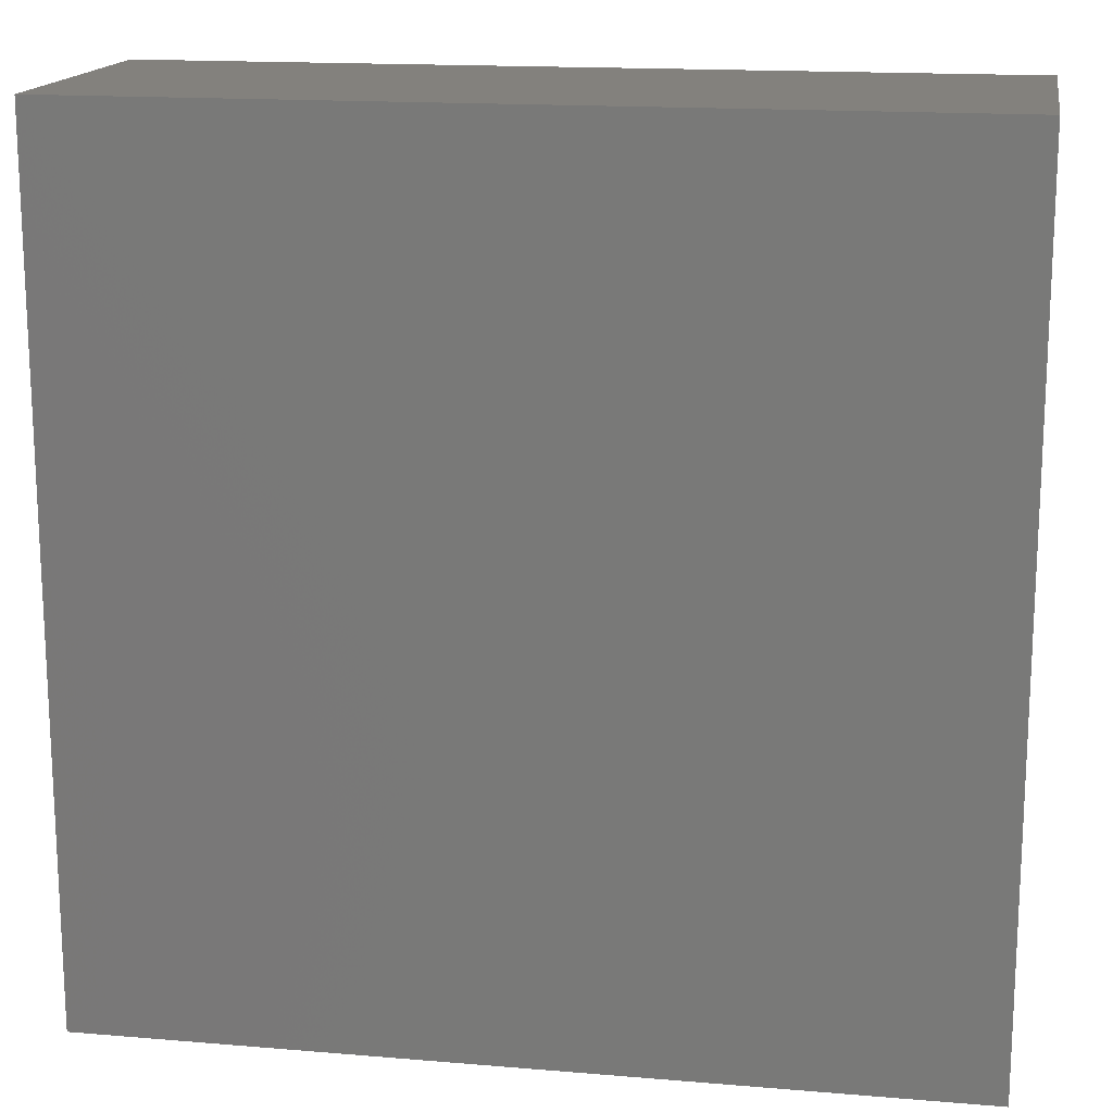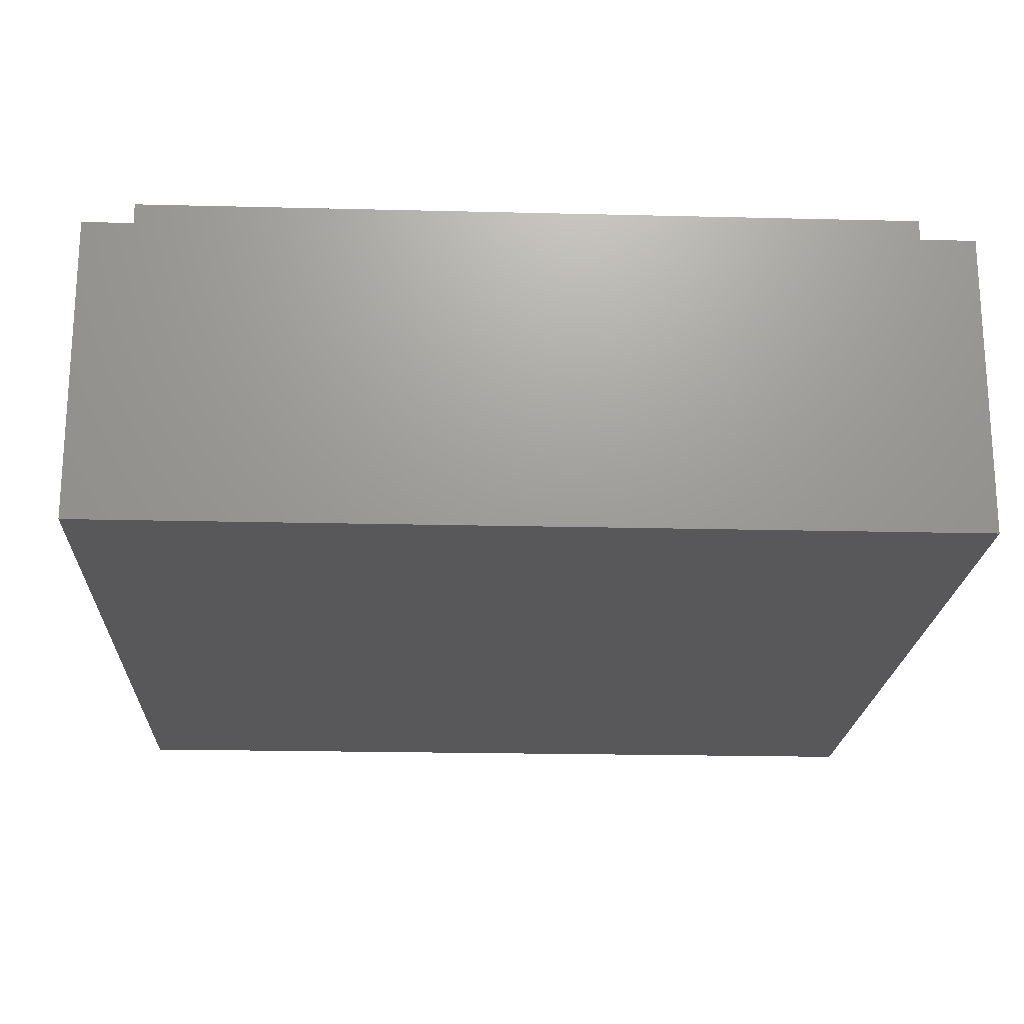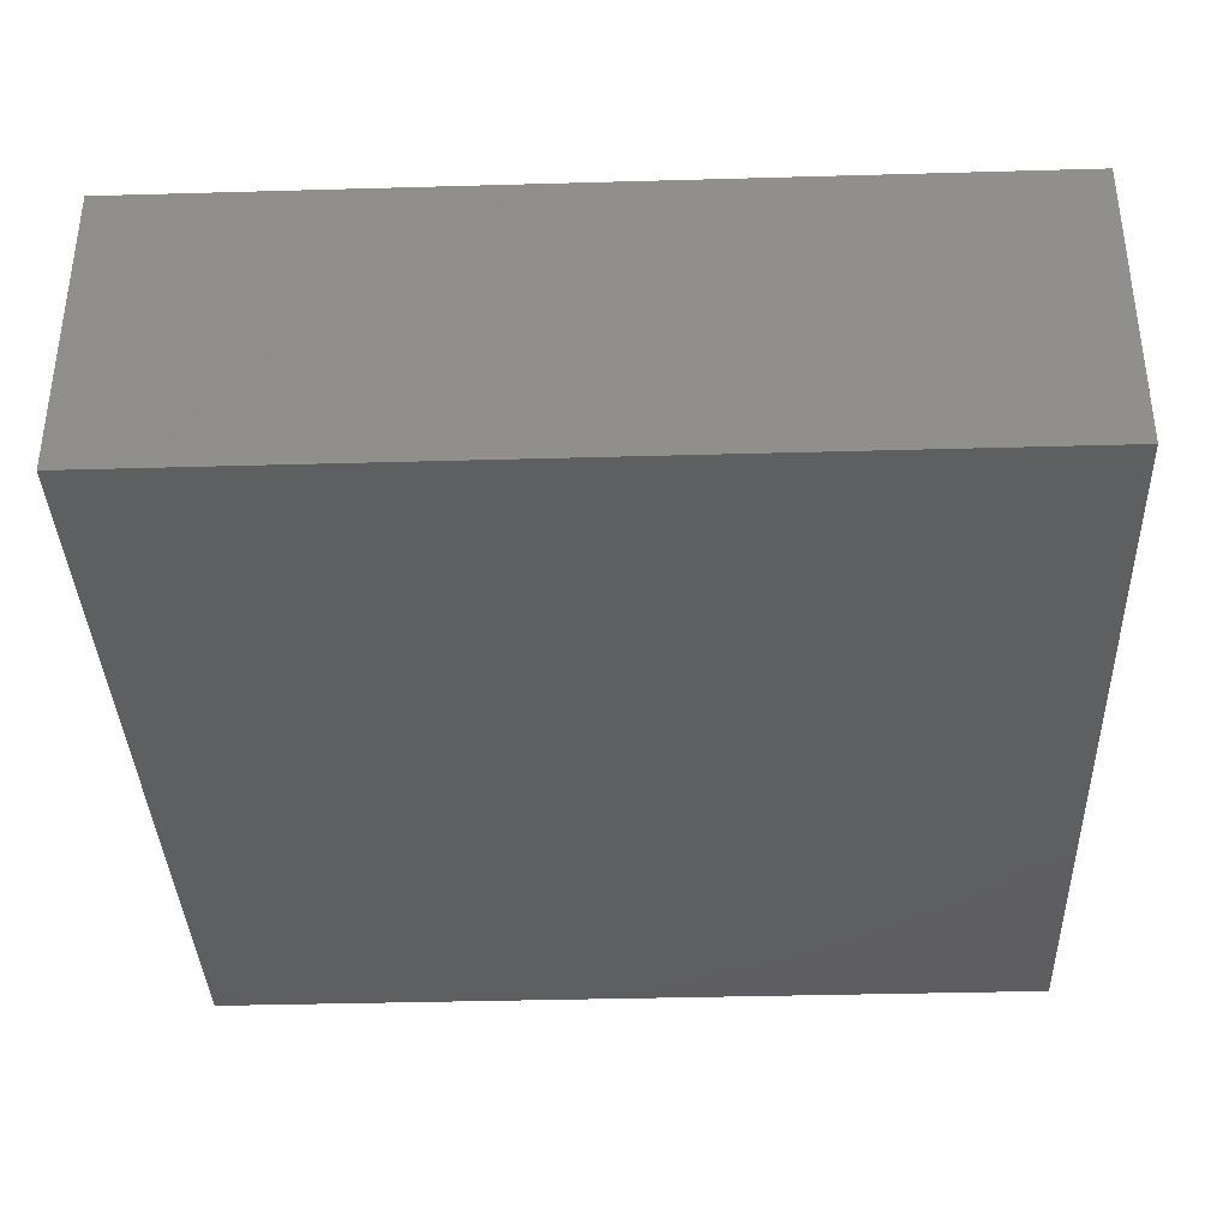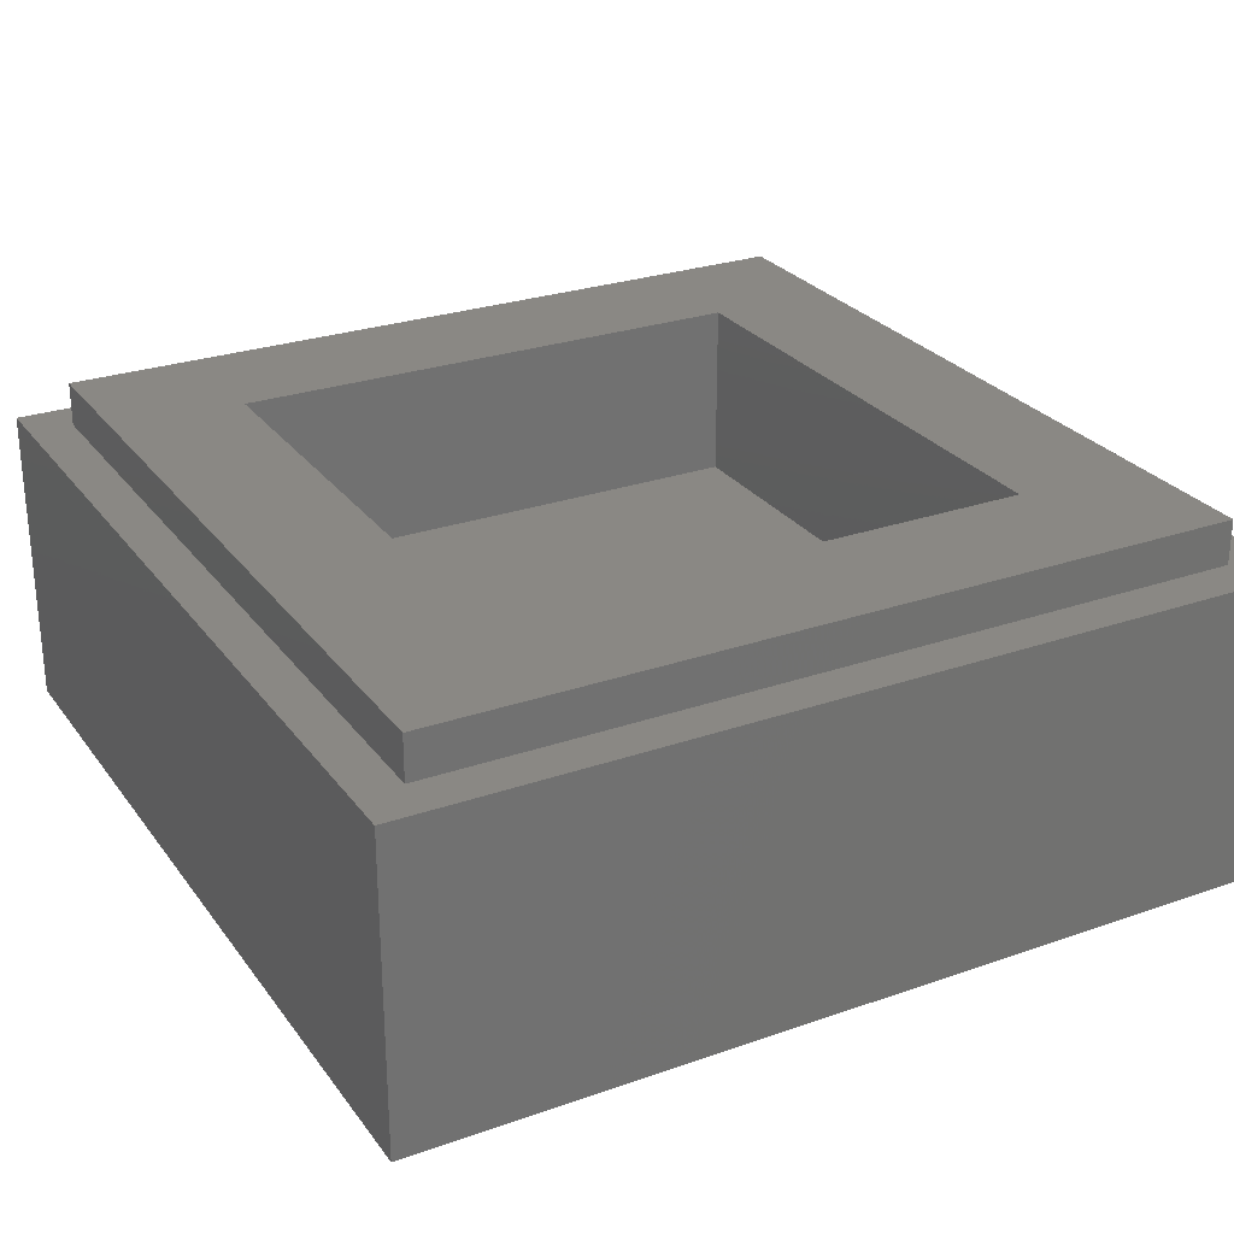
<metadata>
{"format":"stl","ext":"stl","renderer":"f3d","projection":"perspective","resolution":1024,"background":"white","views":[{"elev":16.1,"azim":9.8,"up":"+Z"},{"elev":-20.2,"azim":-2.6,"up":"+Y"},{"elev":-36.9,"azim":-87.9,"up":"+Y"},{"elev":26.9,"azim":61.5,"up":"+Y"}]}
</metadata>
<code>
# stl→obj: 292 verts, 575 faces
v -0.4 0 0.4
v -0.28 0 0.252
v -0.204 0 0.3552
v -0.1908 0 0.4
v -0.2828 0 0.204
v -0.4 0 -0.4
v -0.2268 0 -0.4
v -0.232 0 -0.394
v -0.236 0 -0.3576
v -0.2484 0 -0.2864
v -0.244 0 -0.1864
v -0.2588 0 0.0384
v -0.2424 0 -0.1488
v -0.2496 0 -0.0028
v -0.2424 0 -0.0592
v -0.2776 0 0.1624
v -0.2724 0 0.124
v -0.2672 0 0.0896
v -0.1368 0 0.2732
v -0.1556 0 0.28
v -0.138 0 0.26
v -0.1316 0 0.2676
v -0.1796 0 0.254
v -0.192 0 0.3188
v -0.184 0 0.3388
v -0.1568 0 0.3616
v -0.1684 0 0.324
v -0.14 0 0.308
v -0.1144 0 0.332
v -0.056 0 0.268
v -0.0928 0 0.3328
v 0.0348 0 0.2708
v 0.0848 0 0.3384
v 0.0784 0 0.2784
v 0.12 0 0.3396
v 0.144 0 0.292
v 0.1576 0 0.3584
v 0.1984 0 0.32
v 0.214 0 0.4
v 0.238 0 0.346
v 0.2704 0 0.3836
v -0.1288 0 0.3668
v 0.132 0 0.3692
v 0.168 0 0.4
v -0.1516 0 0.4
v 0.4 0 0.4
v 0.26 0 0.3396
v 0.248 0 0.3148
v 0.2128 0 0.1576
v 0.2124 0 0.1128
v 0.2208 0 -0.0952
v 0.4 0 -0.4
v 0.2204 0 -0.0628
v 0.2176 0 -0.1116
v 0.2292 0 -0.2856
v 0.224 0 -0.2732
v 0.2288 0 -0.3232
v 0.224 0 -0.3372
v 0.2176 0 -0.3532
v 0.2068 0 -0.3612
v 0.1896 0 -0.3668
v 0.1704 0 -0.3712
v -0.0648 0 -0.38
v -0.22 0 -0.394
v -0.0872 0 -0.3796
v -0.0972 0 -0.3768
v -0.1084 0 -0.3716
v -0.1192 0 -0.3664
v -0.1244 0 -0.3608
v -0.13 0 -0.3448
v -0.1356 0 -0.3336
v -0.218 0 -0.2552
v -0.1352 0 -0.2904
v -0.1248 0 -0.274
v -0.21 0 -0.1428
v -0.1184 0 -0.268
v -0.108 0 -0.258
v -0.1228 0 -0.1488
v -0.1332 0 -0.1388
v -0.1384 0 -0.1272
v -0.1412 0 -0.1164
v -0.1448 0 -0.0952
v -0.21 0 -0.004
v -0.1444 0 -0.0848
v -0.1384 0 -0.0628
v -0.1328 0 -0.0516
v -0.1332 0 0.074
v -0.1388 0 0.0836
v -0.2192 0 0.0344
v -0.1444 0 0.0892
v -0.228 0 0.074
v -0.15 0 0.1056
v -0.242 0 0.1428
v -0.15 0 0.1544
v -0.242 0 0.226
v -0.144 0 0.1656
v -0.1332 0 0.1768
v -0.1516 0 0.234
v -0.1268 0 0.1868
v -0.116 0 0.1924
v -0.1056 0 0.238
v -0.0792 0 0.1924
v -0.062 0 0.1872
v 0.1112 0 0.182
v 0.1176 0 0.188
v 0.124 0 0.252
v 0.128 0 0.198
v 0.1444 0 0.2016
v 0.188 0 0.272
v 0.1764 0 0.2016
v 0.1872 0 0.1984
v 0.2092 0 0.166
v 0.204 0 0.1768
v 0.22 0 0.2896
v 0.196 0 0.188
v -0.054 0 -0.3768
v 0.154 0 -0.368
v 0.1404 0 -0.3604
v -0.0432 0 -0.372
v 0.1288 0 -0.3476
v -0.032 0 -0.358
v -0.0268 0 -0.35
v -0.0236 0 -0.3432
v 0.1176 0 -0.3296
v -0.0232 0 -0.2984
v 0.1144 0 -0.3044
v -0.0268 0 -0.29
v 0.1176 0 -0.2808
v -0.032 0 -0.2792
v 0.1228 0 -0.2692
v -0.04 0 -0.268
v 0.1328 0 -0.258
v -0.0488 0 -0.2576
v 0.1412 0 -0.25
v -0.0516 0 -0.1456
v 0.1436 0 -0.1444
v 0.1524 0 -0.246
v 0.1596 0 -0.1464
v 0.1712 0 -0.242
v 0.1764 0 -0.1444
v 0.1928 0 -0.2452
v 0.1888 0 -0.1392
v 0.204 0 -0.2512
v 0.204 0 -0.1332
v 0.2152 0 -0.2612
v 0.2116 0 -0.1224
v -0.0668 0 -0.1548
v -0.0596 0 -0.2544
v -0.078 0 -0.16
v -0.0916 0 -0.2544
v -0.1 0 -0.16
v -0.112 0 -0.1552
v 0.1332 0 -0.1384
v -0.0408 0 -0.1336
v 0.12 0 -0.13
v -0.0348 0 -0.122
v 0.1116 0 -0.1168
v -0.0292 0 -0.1104
v 0.1088 0 -0.0904
v -0.0292 0 -0.074
v 0.1112 0 -0.0628
v -0.0356 0 -0.0628
v 0.1144 0 -0.0468
v -0.0408 0 -0.0516
v 0.122 0 -0.0356
v -0.056 0 -0.0412
v 0.1336 0 -0.0272
v -0.0628 0 -0.0356
v -0.0628 0 0.0724
v 0.1276 0 0.0844
v 0.1444 0 -0.0196
v 0.1388 0 0.0792
v 0.1628 0 -0.0176
v 0.1488 0 0.0764
v 0.1712 0 0.076
v 0.182 0 -0.0196
v 0.182 0 0.0792
v 0.1984 0 -0.03
v 0.1928 0 0.084
v 0.2096 0 -0.0408
v 0.204 0 0.098
v 0.2136 0 -0.05
v 0.2092 0 0.106
v -0.0736 0 0.0672
v -0.0728 0 -0.0304
v -0.0844 0 0.062
v -0.0996 0 -0.03
v -0.106 0 0.0624
v -0.1108 0 -0.0356
v -0.1168 0 0.068
v -0.1216 0 -0.0412
v 0.1168 0 0.0896
v -0.0524 0 0.0788
v 0.1116 0 0.0952
v -0.0404 0 0.0956
v 0.106 0 0.1112
v -0.0372 0 0.1064
v 0.1004 0 0.1224
v -0.0372 0 0.1468
v 0.1008 0 0.1656
v -0.0404 0 0.1596
v -0.0456 0 0.1704
v -0.052 0 0.1764
v -0.0764 0 0.152
v -0.0752 0 0.1196
v -0.07 0 0.1284
v -0.0696 0 0.1452
v -0.0836 0 0.156
v -0.0796 0 0.1112
v -0.1004 0 0.1552
v -0.09 0 0.106
v -0.1056 0 0.1112
v -0.0992 0 0.1064
v -0.1108 0 0.1436
v -0.1108 0 0.1284
v 0.1712 0 0.1664
v 0.1656 0 0.1224
v 0.1768 0 0.1332
v 0.1772 0 0.1604
v 0.158 0 0.1712
v 0.144 0 0.1224
v 0.144 0 0.168
v 0.1384 0 0.1332
v 0.1384 0 0.1552
v 0.1356 0 0.1444
v -0.0628 0 -0.074
v -0.0736 0 -0.0632
v -0.0656 0 -0.106
v -0.062 0 -0.0956
v -0.0892 0 -0.0628
v -0.0732 0 -0.1112
v -0.1004 0 -0.0732
v -0.0892 0 -0.1108
v -0.1036 0 -0.0868
v -0.0948 0 -0.106
v -0.1 0 -0.1008
v 0.188 0 -0.0572
v 0.1792 0 -0.0516
v 0.1876 0 -0.084
v 0.1908 0 -0.0728
v 0.1576 0 -0.052
v 0.1852 0 -0.0944
v 0.1492 0 -0.0572
v 0.1748 0 -0.1008
v 0.164 0 -0.1032
v 0.142 0 -0.0684
v 0.142 0 -0.0904
v 0.1548 0 -0.1008
v 0.148 0 -0.0972
v -0.0648 0 -0.2896
v -0.0704 0 -0.3336
v -0.0592 0 -0.3228
v -0.0588 0 -0.2956
v -0.078 0 -0.2848
v -0.092 0 -0.3336
v -0.092 0 -0.288
v -0.0976 0 -0.3228
v -0.0976 0 -0.3008
v -0.1004 0 -0.3116
v 0.1928 0 -0.2856
v 0.1872 0 -0.3184
v 0.1932 0 -0.3128
v 0.1964 0 -0.2988
v 0.1828 0 -0.2748
v 0.1732 0 -0.3216
v 0.17 0 -0.27
v 0.1604 0 -0.2724
v 0.16 0 -0.3188
v 0.1516 0 -0.28
v 0.1528 0 -0.3128
v 0.1496 0 -0.2908
v 0.1496 0 -0.302
v 0.36 0.32 0.36
v 0.24 0.32 0.24
v -0.24 0.32 0.24
v -0.36 0.32 0.36
v -0.24 0.32 -0.24
v -0.36 0.32 -0.36
v 0.24 0.32 -0.24
v 0.36 0.32 -0.36
v 0.4 0.28 0.4
v 0.36 0.28 0.36
v -0.36 0.28 0.36
v -0.4 0.28 0.4
v -0.36 0.28 -0.36
v -0.4 0.28 -0.4
v 0.36 0.28 -0.36
v 0.4 0.28 -0.4
v -0.24 0.16 0.24
v 0.24 0.16 0.24
v 0.24 0.16 -0.24
v -0.24 0.16 -0.24
f 1 2 3
f 3 4 1
f 2 1 5
f 6 7 8
f 6 8 9
f 9 10 6
f 11 12 6
f 6 10 11
f 12 11 13
f 13 14 12
f 14 13 15
f 5 1 16
f 17 16 1
f 1 6 17
f 6 12 18
f 6 18 17
f 19 20 21
f 21 22 19
f 23 21 20
f 20 24 23
f 2 23 24
f 24 3 2
f 25 26 4
f 4 3 25
f 27 28 26
f 26 25 27
f 26 28 29
f 28 30 31
f 31 29 28
f 32 33 31
f 31 30 32
f 33 32 34
f 34 35 33
f 35 34 36
f 36 37 35
f 37 36 38
f 38 39 37
f 40 41 39
f 39 38 40
f 42 43 44
f 44 45 42
f 31 33 43
f 43 42 31
f 39 41 46
f 47 46 41
f 48 49 46
f 46 47 48
f 46 49 50
f 51 52 46
f 46 53 51
f 52 51 54
f 55 52 54
f 54 56 55
f 52 55 57
f 52 57 58
f 52 58 59
f 52 59 60
f 60 61 52
f 52 61 62
f 52 62 63
f 63 7 52
f 64 7 63
f 63 65 64
f 64 65 66
f 64 66 67
f 64 67 68
f 64 68 69
f 64 69 70
f 70 71 64
f 72 64 71
f 71 73 72
f 72 73 74
f 74 75 72
f 75 74 76
f 76 77 75
f 75 78 79
f 75 79 80
f 75 80 81
f 75 81 82
f 82 83 75
f 83 82 84
f 83 84 85
f 83 85 86
f 86 87 83
f 83 87 88
f 88 89 83
f 90 91 89
f 89 88 90
f 91 90 92
f 92 93 91
f 93 92 94
f 94 95 93
f 95 94 96
f 97 98 95
f 95 96 97
f 98 97 99
f 98 99 100
f 100 101 98
f 101 100 102
f 103 104 101
f 101 102 103
f 105 106 101
f 101 104 105
f 106 105 107
f 106 107 108
f 108 109 106
f 109 108 110
f 109 110 111
f 112 49 48
f 113 112 48
f 48 114 113
f 114 109 115
f 115 113 114
f 115 109 111
f 116 63 62
f 62 117 116
f 117 118 119
f 119 116 117
f 118 120 121
f 121 119 118
f 121 120 122
f 123 122 120
f 120 124 123
f 125 123 124
f 124 126 125
f 127 125 126
f 126 128 127
f 129 127 128
f 128 130 129
f 131 129 130
f 130 132 131
f 133 131 132
f 132 134 133
f 135 133 134
f 134 136 135
f 137 138 136
f 136 134 137
f 139 140 138
f 138 137 139
f 141 142 140
f 140 139 141
f 143 144 142
f 142 141 143
f 145 146 144
f 144 143 145
f 146 145 56
f 56 54 146
f 135 147 148
f 148 133 135
f 149 150 148
f 148 147 149
f 151 77 150
f 150 149 151
f 77 151 152
f 77 152 78
f 78 75 77
f 135 136 153
f 153 154 135
f 155 156 154
f 154 153 155
f 156 155 157
f 157 158 156
f 159 160 158
f 158 157 159
f 161 162 160
f 160 159 161
f 163 164 162
f 162 161 163
f 165 166 164
f 164 163 165
f 167 168 166
f 166 165 167
f 169 168 167
f 167 170 169
f 171 172 170
f 170 167 171
f 172 171 173
f 173 174 172
f 175 174 173
f 173 176 175
f 177 175 176
f 176 178 177
f 179 177 178
f 178 180 179
f 181 179 180
f 180 182 181
f 183 181 182
f 182 53 183
f 50 183 53
f 53 46 50
f 169 184 185
f 185 168 169
f 185 184 186
f 186 187 185
f 187 186 188
f 188 189 187
f 189 188 190
f 190 191 189
f 191 190 87
f 87 86 191
f 170 192 193
f 193 169 170
f 193 192 194
f 194 195 193
f 195 194 196
f 196 197 195
f 197 196 198
f 198 199 197
f 199 198 200
f 200 201 199
f 202 201 200
f 200 104 202
f 104 103 203
f 203 202 104
f 204 205 206
f 206 207 204
f 208 209 205
f 205 204 208
f 208 210 211
f 211 209 208
f 210 212 213
f 213 211 210
f 214 215 212
f 212 210 214
f 216 217 218
f 218 219 216
f 220 221 217
f 217 216 220
f 222 223 221
f 221 220 222
f 223 222 224
f 224 225 223
f 226 227 228
f 228 229 226
f 227 230 231
f 231 228 227
f 230 232 233
f 233 231 230
f 232 234 235
f 235 233 232
f 235 234 236
f 237 238 239
f 239 240 237
f 238 241 242
f 242 239 238
f 241 243 244
f 244 242 241
f 245 244 243
f 243 246 245
f 246 247 248
f 248 245 246
f 248 247 249
f 250 251 252
f 252 253 250
f 254 255 251
f 251 250 254
f 256 257 255
f 255 254 256
f 257 256 258
f 258 259 257
f 260 261 262
f 262 263 260
f 264 265 261
f 261 260 264
f 265 264 266
f 266 267 268
f 268 265 266
f 267 269 270
f 270 268 267
f 269 271 272
f 272 270 269
f 35 37 43
f 43 33 35
f 37 39 44
f 44 43 37
f 26 42 45
f 45 4 26
f 26 29 31
f 31 42 26
f 8 7 64
f 64 9 8
f 9 64 72
f 72 10 9
f 72 75 11
f 11 10 72
f 11 75 13
f 15 13 75
f 75 83 15
f 14 15 83
f 83 89 14
f 12 14 89
f 89 91 12
f 18 12 91
f 91 93 18
f 17 18 93
f 93 16 17
f 5 16 93
f 93 95 5
f 95 2 5
f 2 95 23
f 98 21 23
f 23 95 98
f 101 22 21
f 21 98 101
f 30 22 101
f 19 22 30
f 30 28 19
f 20 19 28
f 28 27 20
f 27 25 24
f 24 20 27
f 24 25 3
f 32 30 101
f 101 106 32
f 32 106 34
f 106 109 36
f 36 34 106
f 38 36 109
f 109 114 38
f 38 114 48
f 48 40 38
f 40 48 47
f 47 41 40
f 210 100 99
f 99 97 210
f 97 96 214
f 214 210 97
f 214 96 94
f 94 215 214
f 215 94 92
f 215 92 90
f 90 212 215
f 212 90 88
f 87 190 212
f 212 88 87
f 213 212 190
f 190 188 213
f 211 213 188
f 188 186 211
f 184 209 211
f 211 186 184
f 209 184 169
f 169 193 209
f 205 209 193
f 193 195 205
f 205 195 197
f 197 206 205
f 199 207 206
f 206 197 199
f 201 202 207
f 207 199 201
f 204 207 202
f 202 203 204
f 204 203 103
f 103 208 204
f 208 103 102
f 208 102 100
f 100 210 208
f 107 222 220
f 220 108 107
f 224 222 107
f 107 105 224
f 104 200 224
f 224 105 104
f 225 224 200
f 200 198 225
f 223 225 198
f 198 196 223
f 221 223 196
f 196 194 221
f 192 170 221
f 221 194 192
f 221 170 172
f 172 174 221
f 217 221 174
f 174 175 217
f 217 175 177
f 177 179 217
f 218 217 179
f 179 181 218
f 218 181 183
f 183 50 218
f 218 50 49
f 49 112 218
f 219 218 112
f 112 113 219
f 216 219 113
f 113 115 216
f 216 115 111
f 111 110 216
f 108 220 216
f 216 110 108
f 232 230 189
f 189 191 232
f 232 191 86
f 86 85 232
f 234 232 85
f 85 84 234
f 234 84 82
f 82 236 234
f 81 235 236
f 236 82 81
f 235 81 80
f 80 79 235
f 233 235 79
f 79 78 233
f 233 78 152
f 152 151 233
f 149 231 233
f 233 151 149
f 147 135 231
f 231 149 147
f 228 231 135
f 135 154 228
f 228 154 156
f 156 229 228
f 158 160 229
f 229 156 158
f 226 229 160
f 160 162 226
f 164 166 226
f 226 162 164
f 227 226 166
f 166 168 227
f 185 230 227
f 227 168 185
f 230 185 187
f 187 189 230
f 241 171 167
f 167 243 241
f 243 167 165
f 165 246 243
f 163 161 246
f 246 165 163
f 247 246 161
f 161 159 247
f 247 159 157
f 157 249 247
f 155 248 249
f 249 157 155
f 153 136 248
f 248 155 153
f 245 248 136
f 136 138 245
f 245 138 140
f 140 244 245
f 244 140 142
f 244 142 144
f 144 242 244
f 242 144 146
f 146 54 242
f 242 54 51
f 51 239 242
f 239 51 53
f 53 240 239
f 237 240 53
f 53 182 237
f 237 182 180
f 180 178 238
f 238 237 180
f 238 178 176
f 176 241 238
f 241 176 173
f 173 171 241
f 77 256 254
f 254 150 77
f 258 256 77
f 77 76 258
f 74 73 258
f 258 76 74
f 259 258 73
f 73 71 259
f 257 259 71
f 71 70 257
f 255 257 70
f 70 69 255
f 68 67 255
f 255 69 68
f 255 67 66
f 66 65 255
f 251 255 65
f 65 63 251
f 251 63 116
f 116 119 251
f 252 251 119
f 119 121 252
f 252 121 122
f 122 123 252
f 252 123 125
f 125 127 252
f 253 252 127
f 127 129 253
f 250 253 129
f 129 131 250
f 250 131 133
f 133 148 250
f 150 254 250
f 250 148 150
f 137 267 266
f 266 139 137
f 267 137 134
f 134 269 267
f 132 130 269
f 269 134 132
f 130 128 271
f 271 269 130
f 271 128 126
f 126 272 271
f 124 270 272
f 272 126 124
f 120 268 270
f 270 124 120
f 268 120 118
f 117 265 268
f 268 118 117
f 62 61 265
f 265 117 62
f 261 265 61
f 61 60 261
f 59 262 261
f 261 60 59
f 58 57 262
f 262 59 58
f 263 262 57
f 57 55 263
f 55 56 260
f 260 263 55
f 264 260 56
f 56 145 264
f 264 145 143
f 143 141 264
f 264 141 139
f 139 266 264
f 273 274 275
f 273 275 276
f 276 275 277
f 276 277 278
f 278 277 279
f 278 279 280
f 280 279 274
f 280 274 273
f 281 282 283
f 281 283 284
f 284 283 285
f 284 285 286
f 286 285 287
f 286 287 288
f 288 287 282
f 288 282 281
f 284 1 46
f 284 46 281
f 286 6 1
f 286 1 284
f 288 52 6
f 288 6 286
f 281 46 52
f 281 52 288
f 289 290 291
f 289 291 292
f 289 275 274
f 289 274 290
f 292 277 275
f 292 275 289
f 291 279 277
f 291 277 292
f 290 274 279
f 290 279 291
f 276 283 282
f 276 282 273
f 278 285 283
f 278 283 276
f 280 287 285
f 280 285 278
f 273 282 287
f 273 287 280

</code>
